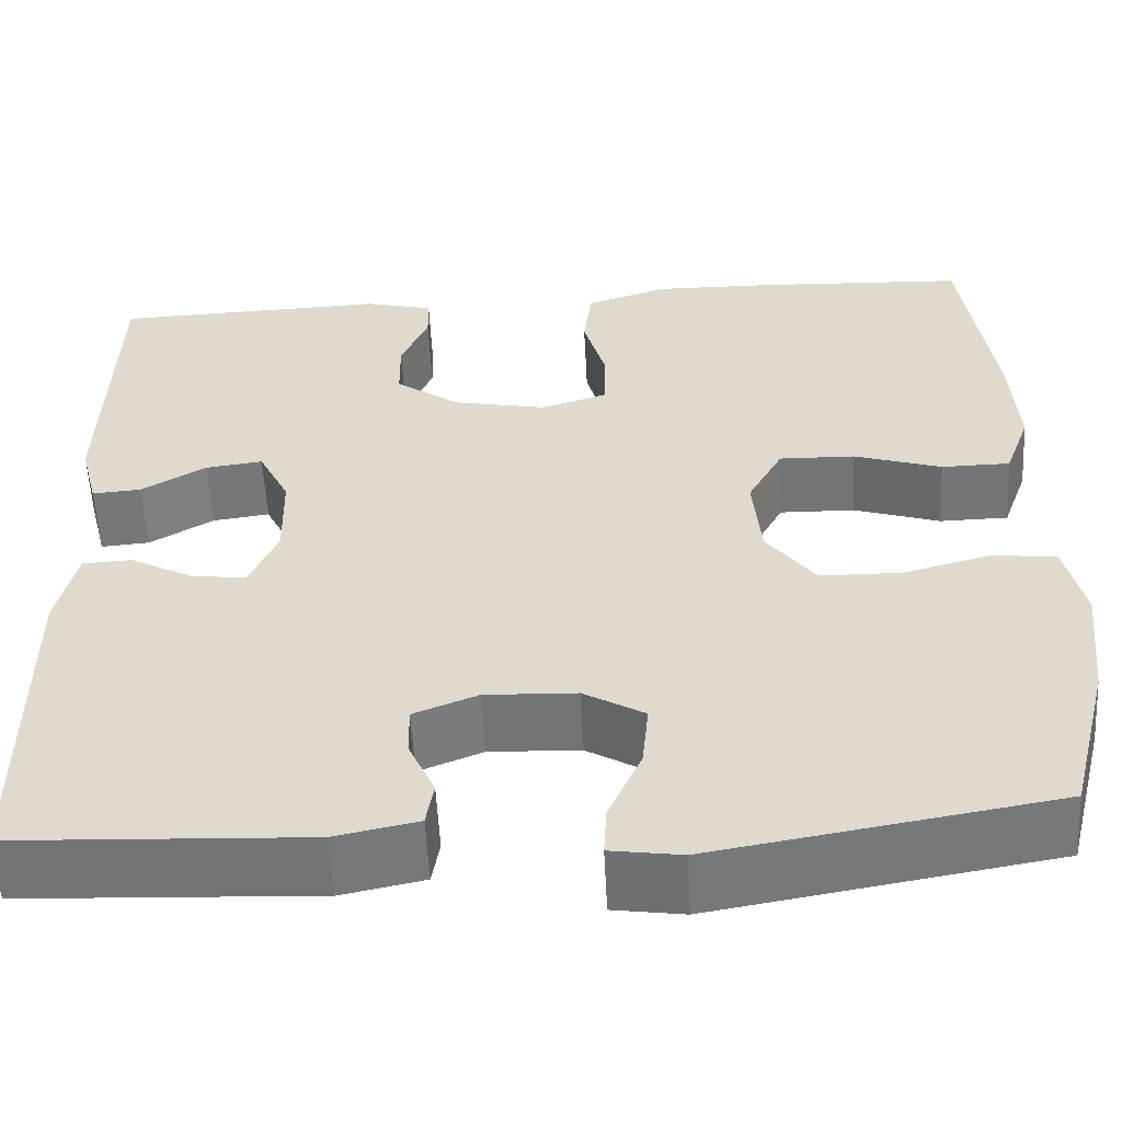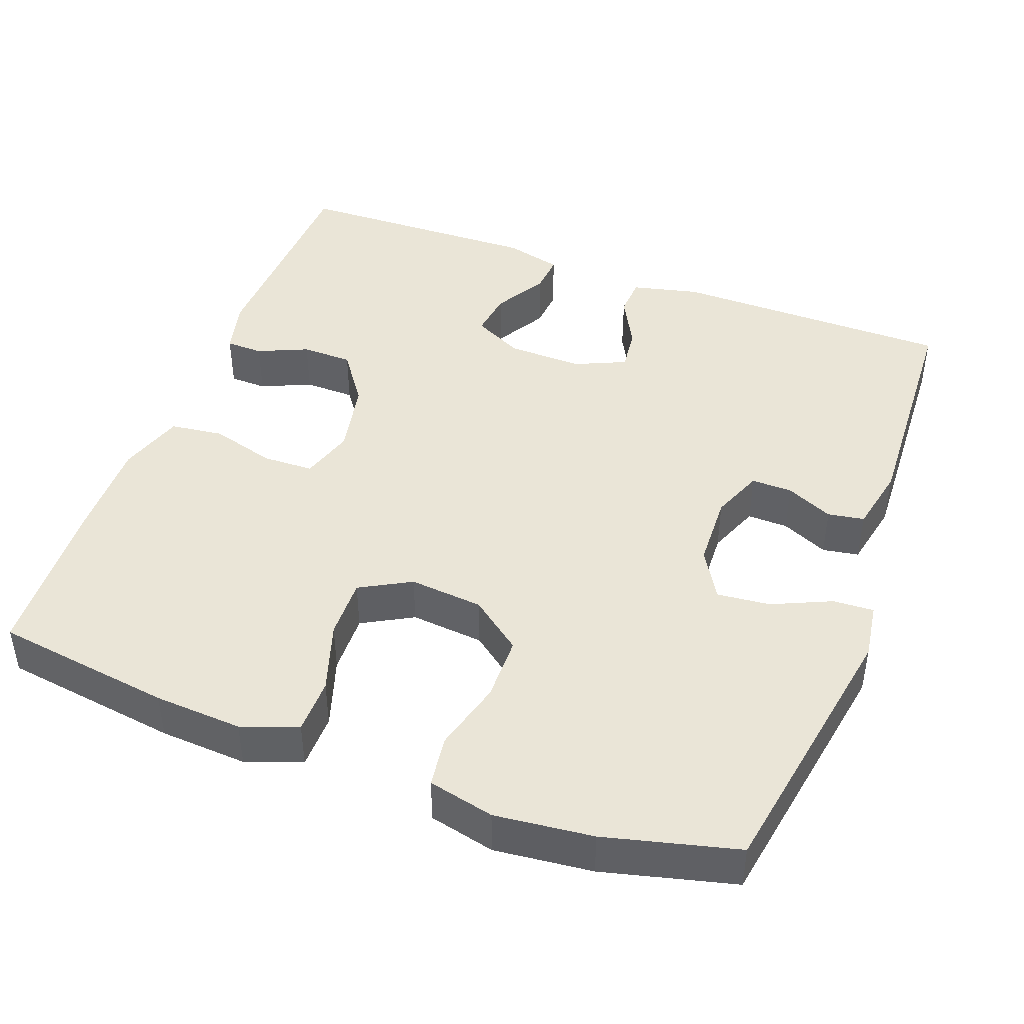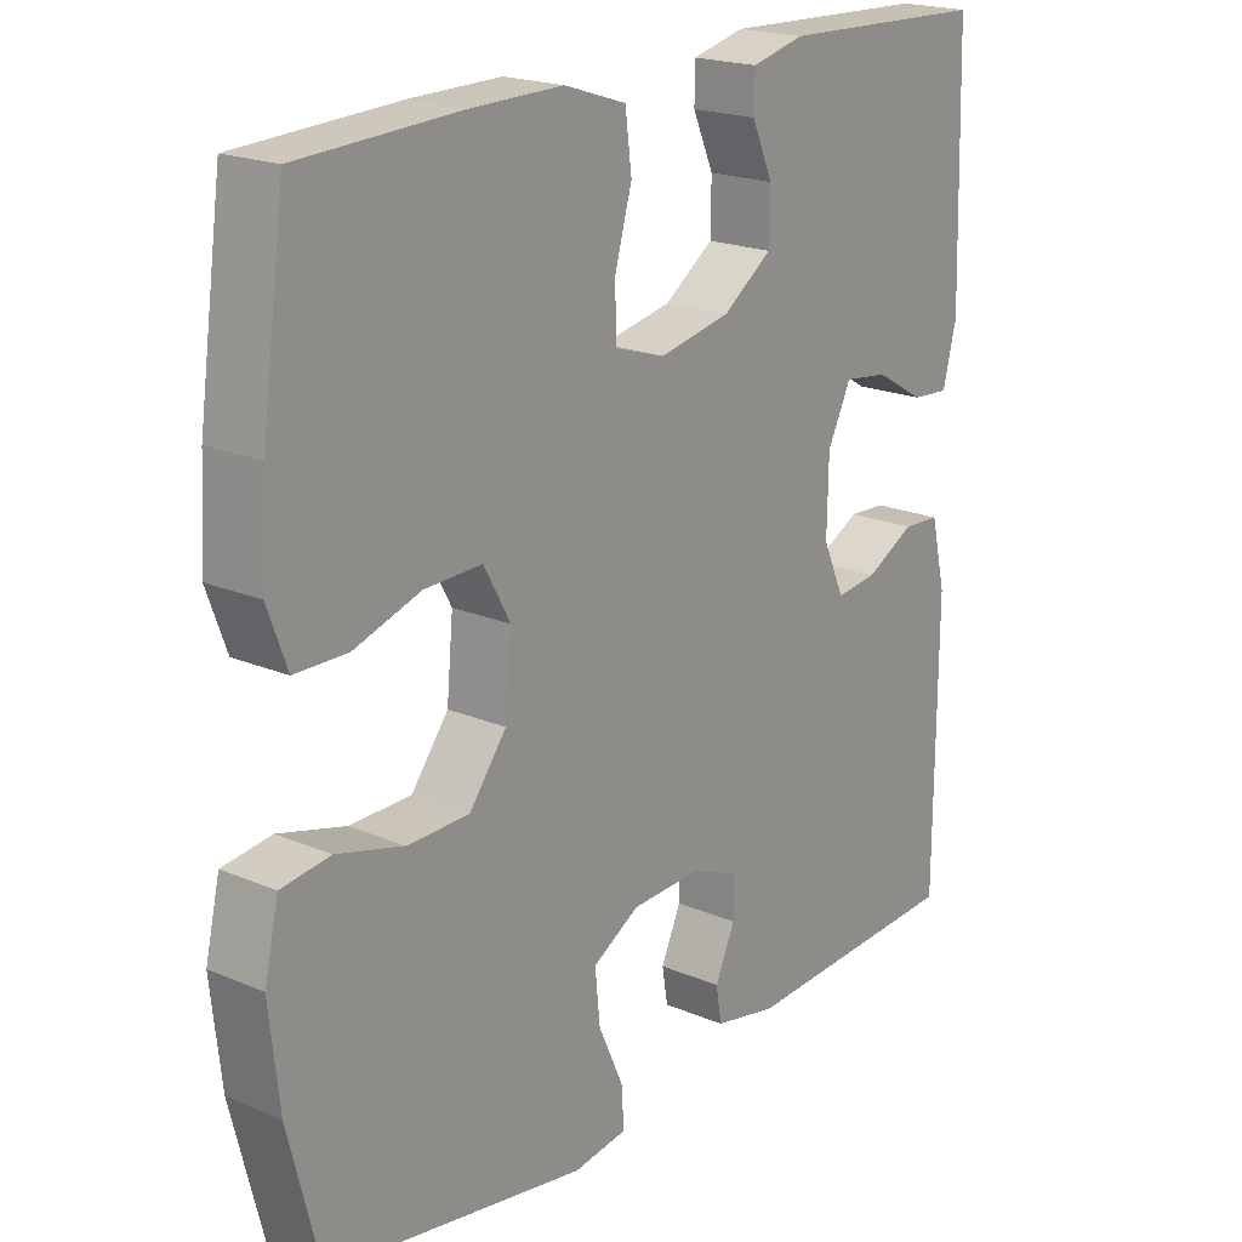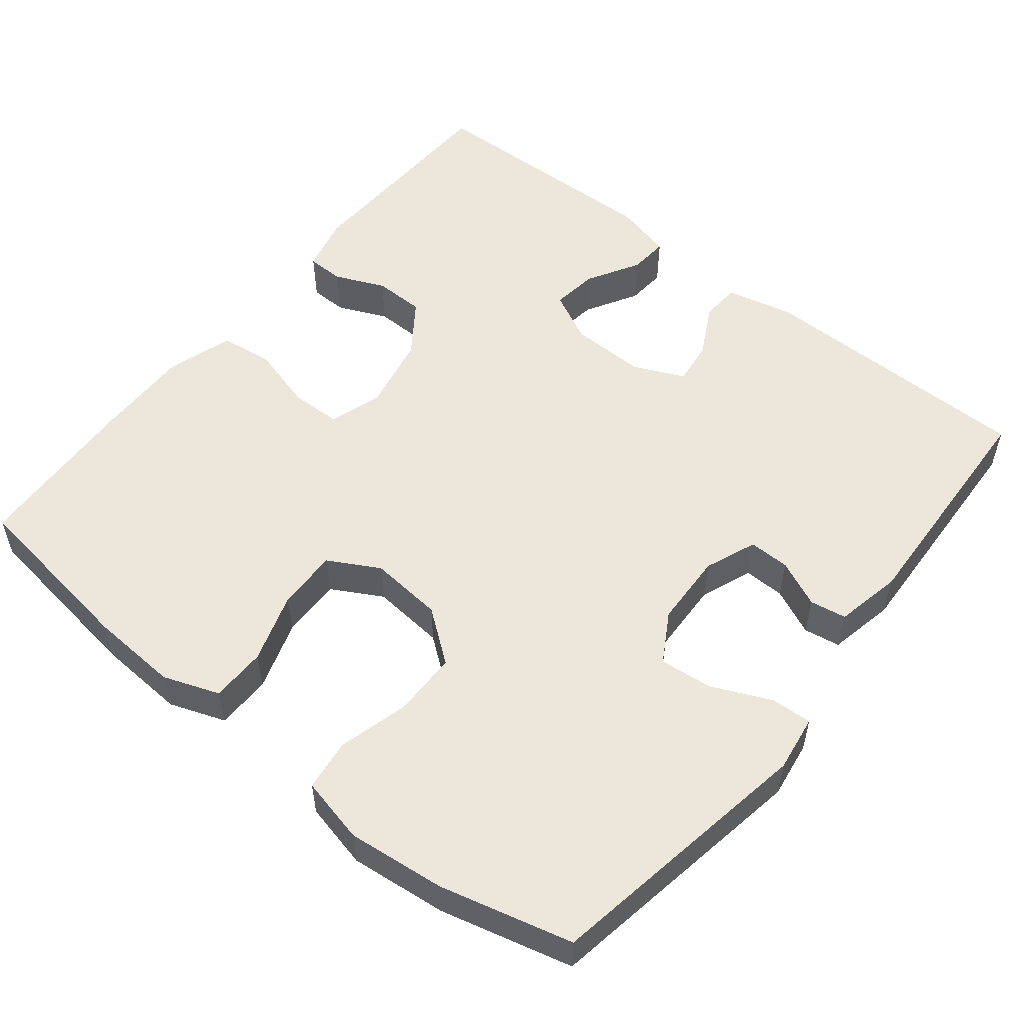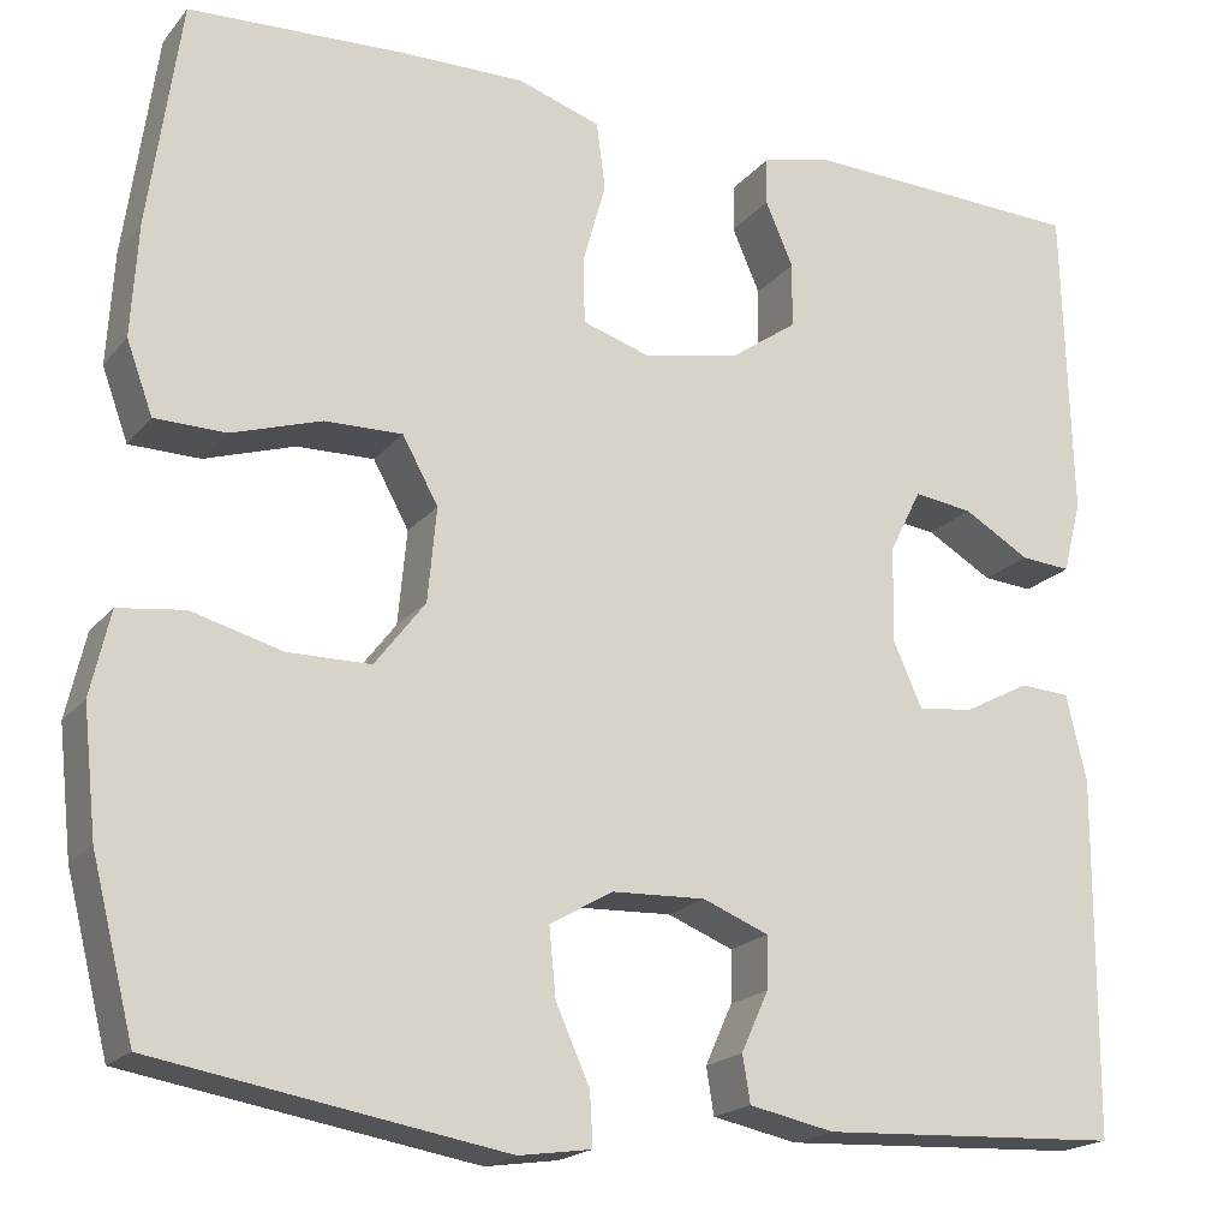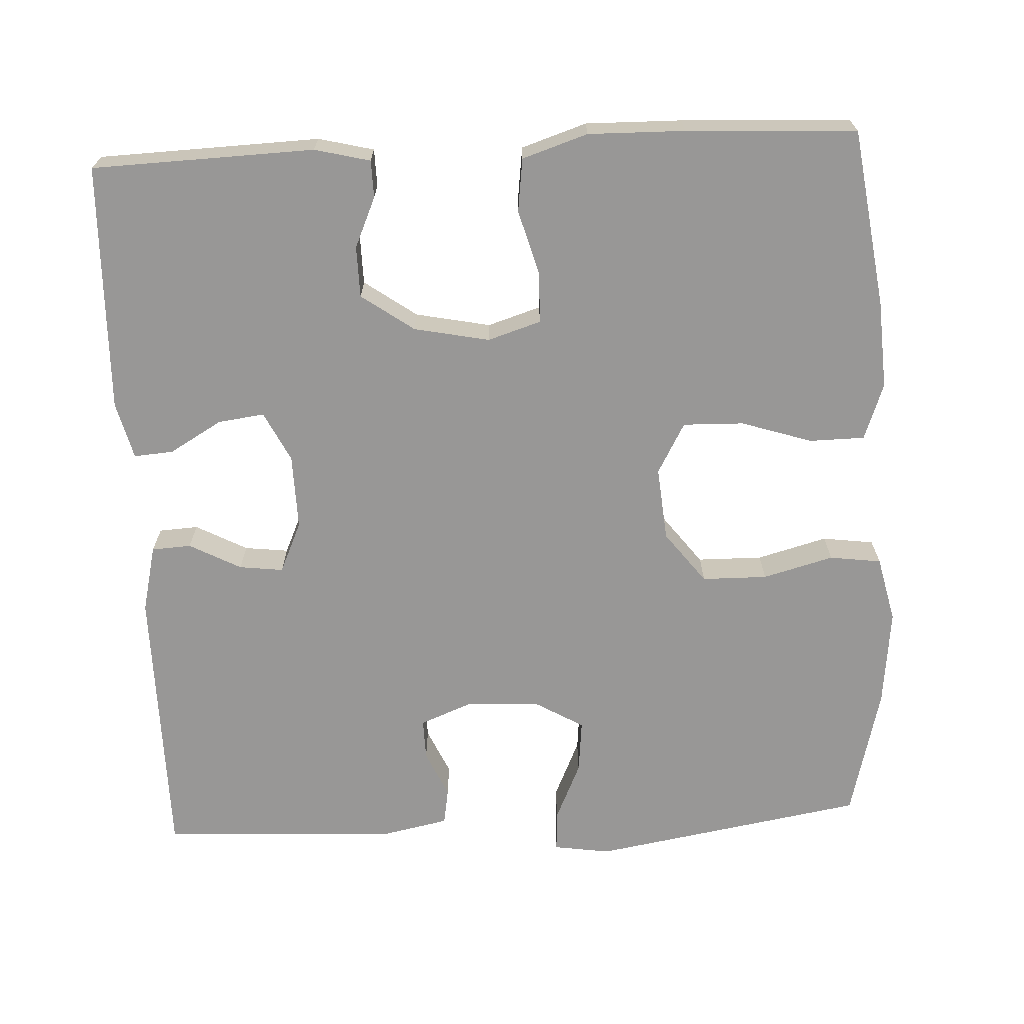
<metadata>
{"format":"obj","ext":"obj","renderer":"f3d","projection":"perspective","resolution":1024,"background":"white","views":[{"elev":-56.4,"azim":3.0,"up":"+Z"},{"elev":44.2,"azim":110.5,"up":"+Y"},{"elev":20.0,"azim":128.0,"up":"+Z"},{"elev":54.0,"azim":128.7,"up":"+Y"},{"elev":-19.2,"azim":152.8,"up":"+Z"},{"elev":-68.3,"azim":2.8,"up":"+Y"}]}
</metadata>
<code>
v 0.5 0.07 -0.5
v 0.14 0.07 -0.561
v 0.065 0.07 -0.55
v 0.068 0.07 -0.496
v 0.103 0.07 -0.418
v 0.11 0.07 -0.348
v 0.045 0.07 -0.31
v -0.052 0.07 -0.306
v -0.12 0.07 -0.333
v -0.119 0.07 -0.387
v -0.091 0.07 -0.449
v -0.099 0.07 -0.497
v -0.187 0.07 -0.515
v -0.5 0.07 -0.5
v -0.502 0.07 -0.131
v -0.481 0.07 -0.042
v -0.429 0.07 -0.039
v -0.361 0.07 -0.075
v -0.303 0.07 -0.082
v -0.273 0.07 -0.015
v -0.275 0.07 0.084
v -0.308 0.07 0.15
v -0.369 0.07 0.142
v -0.438 0.07 0.102
v -0.49 0.07 0.098
v -0.509 0.07 0.173
v -0.5 0.07 0.5
v -0.208 0.07 0.51
v -0.135 0.07 0.492
v -0.134 0.07 0.443
v -0.163 0.07 0.377
v -0.162 0.07 0.31
v -0.093 0.07 0.261
v 0.006 0.07 0.241
v 0.076 0.07 0.263
v 0.078 0.07 0.33
v 0.054 0.07 0.415
v 0.063 0.07 0.485
v 0.149 0.07 0.513
v 0.276 0.07 0.511
v 0.5 0.07 0.5
v 0.533 0.07 0.266
v 0.54 0.07 0.15
v 0.513 0.07 0.076
v 0.44 0.07 0.075
v 0.347 0.07 0.105
v 0.267 0.07 0.107
v 0.23 0.07 0.04
v 0.239 0.07 -0.057
v 0.291 0.07 -0.125
v 0.377 0.07 -0.126
v 0.47 0.07 -0.101
v 0.538 0.07 -0.11
v 0.558 0.07 -0.197
v 0.544 0.07 -0.326
v 0.5 0 -0.5
v 0.14 0 -0.561
v 0.065 0 -0.55
v 0.068 0 -0.496
v 0.103 0 -0.418
v 0.11 0 -0.348
v 0.045 0 -0.31
v -0.052 0 -0.306
v -0.12 0 -0.333
v -0.119 0 -0.387
v -0.091 0 -0.449
v -0.099 0 -0.497
v -0.187 0 -0.515
v -0.5 0 -0.5
v -0.502 0 -0.131
v -0.481 0 -0.042
v -0.429 0 -0.039
v -0.361 0 -0.075
v -0.303 0 -0.082
v -0.273 0 -0.015
v -0.275 0 0.084
v -0.308 0 0.15
v -0.369 0 0.142
v -0.438 0 0.102
v -0.49 0 0.098
v -0.509 0 0.173
v -0.5 0 0.5
v -0.208 0 0.51
v -0.135 0 0.492
v -0.134 0 0.443
v -0.163 0 0.377
v -0.162 0 0.31
v -0.093 0 0.261
v 0.006 0 0.241
v 0.076 0 0.263
v 0.078 0 0.33
v 0.054 0 0.415
v 0.063 0 0.485
v 0.149 0 0.513
v 0.276 0 0.511
v 0.5 0 0.5
v 0.533 0 0.266
v 0.54 0 0.15
v 0.513 0 0.076
v 0.44 0 0.075
v 0.347 0 0.105
v 0.267 0 0.107
v 0.23 0 0.04
v 0.239 0 -0.057
v 0.291 0 -0.125
v 0.377 0 -0.126
v 0.47 0 -0.101
v 0.538 0 -0.11
v 0.558 0 -0.197
v 0.544 0 -0.326
f 3 4 5
f 2 3 5
f 1 2 5
f 55 1 5
f 54 55 5
f 53 54 5
f 52 53 5
f 51 52 5
f 50 51 5 6
f 49 50 6 7
f 48 49 7 8
f 47 48 8 9
f 44 45 46
f 43 44 46
f 42 43 46
f 41 42 46
f 40 41 46
f 39 40 46
f 38 39 46
f 37 38 46
f 36 37 46
f 35 36 46 47
f 34 35 47 9
f 29 30 31
f 28 29 31
f 27 28 31
f 26 27 31
f 25 26 31
f 24 25 31
f 23 24 31
f 22 23 31 32
f 21 22 32 33
f 16 17 18
f 15 16 18
f 14 15 18
f 13 14 18
f 12 13 18
f 11 12 18
f 10 11 18
f 9 10 18 19
f 33 34 9
f 21 33 9
f 20 21 9
f 9 19 20
f 60 59 58
f 60 58 57
f 60 57 56
f 60 56 110
f 60 110 109
f 60 109 108
f 60 108 107
f 60 107 106
f 61 60 106 105
f 62 61 105 104
f 63 62 104 103
f 64 63 103 102
f 101 100 99
f 101 99 98
f 101 98 97
f 101 97 96
f 101 96 95
f 101 95 94
f 101 94 93
f 101 93 92
f 101 92 91
f 102 101 91 90
f 64 102 90 89
f 86 85 84
f 86 84 83
f 86 83 82
f 86 82 81
f 86 81 80
f 86 80 79
f 86 79 78
f 87 86 78 77
f 88 87 77 76
f 73 72 71
f 73 71 70
f 73 70 69
f 73 69 68
f 73 68 67
f 73 67 66
f 73 66 65
f 74 73 65 64
f 64 89 88
f 64 88 76
f 64 76 75
f 75 74 64
f 1 56 57 2
f 2 57 58 3
f 3 58 59 4
f 4 59 60 5
f 5 60 61 6
f 6 61 62 7
f 7 62 63 8
f 8 63 64 9
f 9 64 65 10
f 10 65 66 11
f 11 66 67 12
f 12 67 68 13
f 13 68 69 14
f 14 69 70 15
f 15 70 71 16
f 16 71 72 17
f 17 72 73 18
f 18 73 74 19
f 19 74 75 20
f 20 75 76 21
f 21 76 77 22
f 22 77 78 23
f 23 78 79 24
f 24 79 80 25
f 25 80 81 26
f 26 81 82 27
f 27 82 83 28
f 28 83 84 29
f 29 84 85 30
f 30 85 86 31
f 31 86 87 32
f 32 87 88 33
f 33 88 89 34
f 34 89 90 35
f 35 90 91 36
f 36 91 92 37
f 37 92 93 38
f 38 93 94 39
f 39 94 95 40
f 40 95 96 41
f 41 96 97 42
f 42 97 98 43
f 43 98 99 44
f 44 99 100 45
f 45 100 101 46
f 46 101 102 47
f 47 102 103 48
f 48 103 104 49
f 49 104 105 50
f 50 105 106 51
f 51 106 107 52
f 52 107 108 53
f 53 108 109 54
f 54 109 110 55
f 55 110 56 1

</code>
